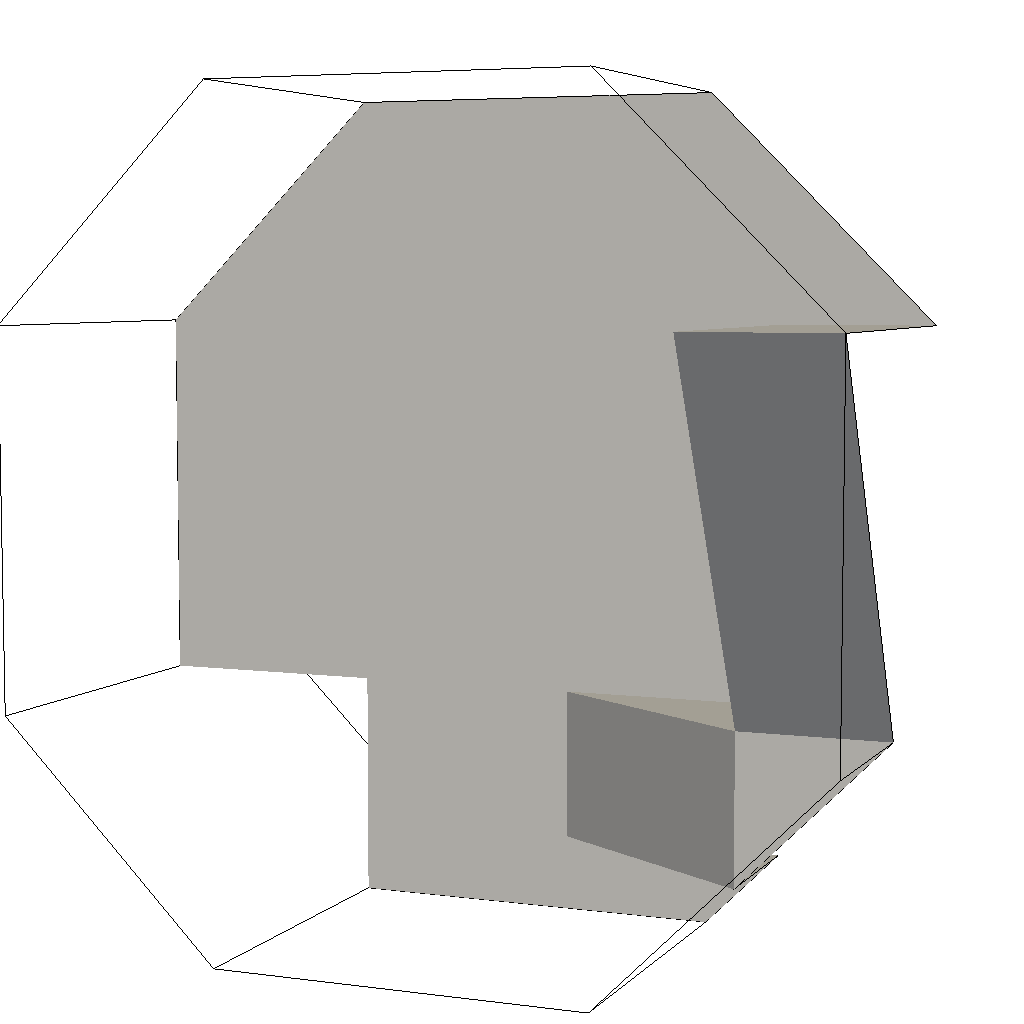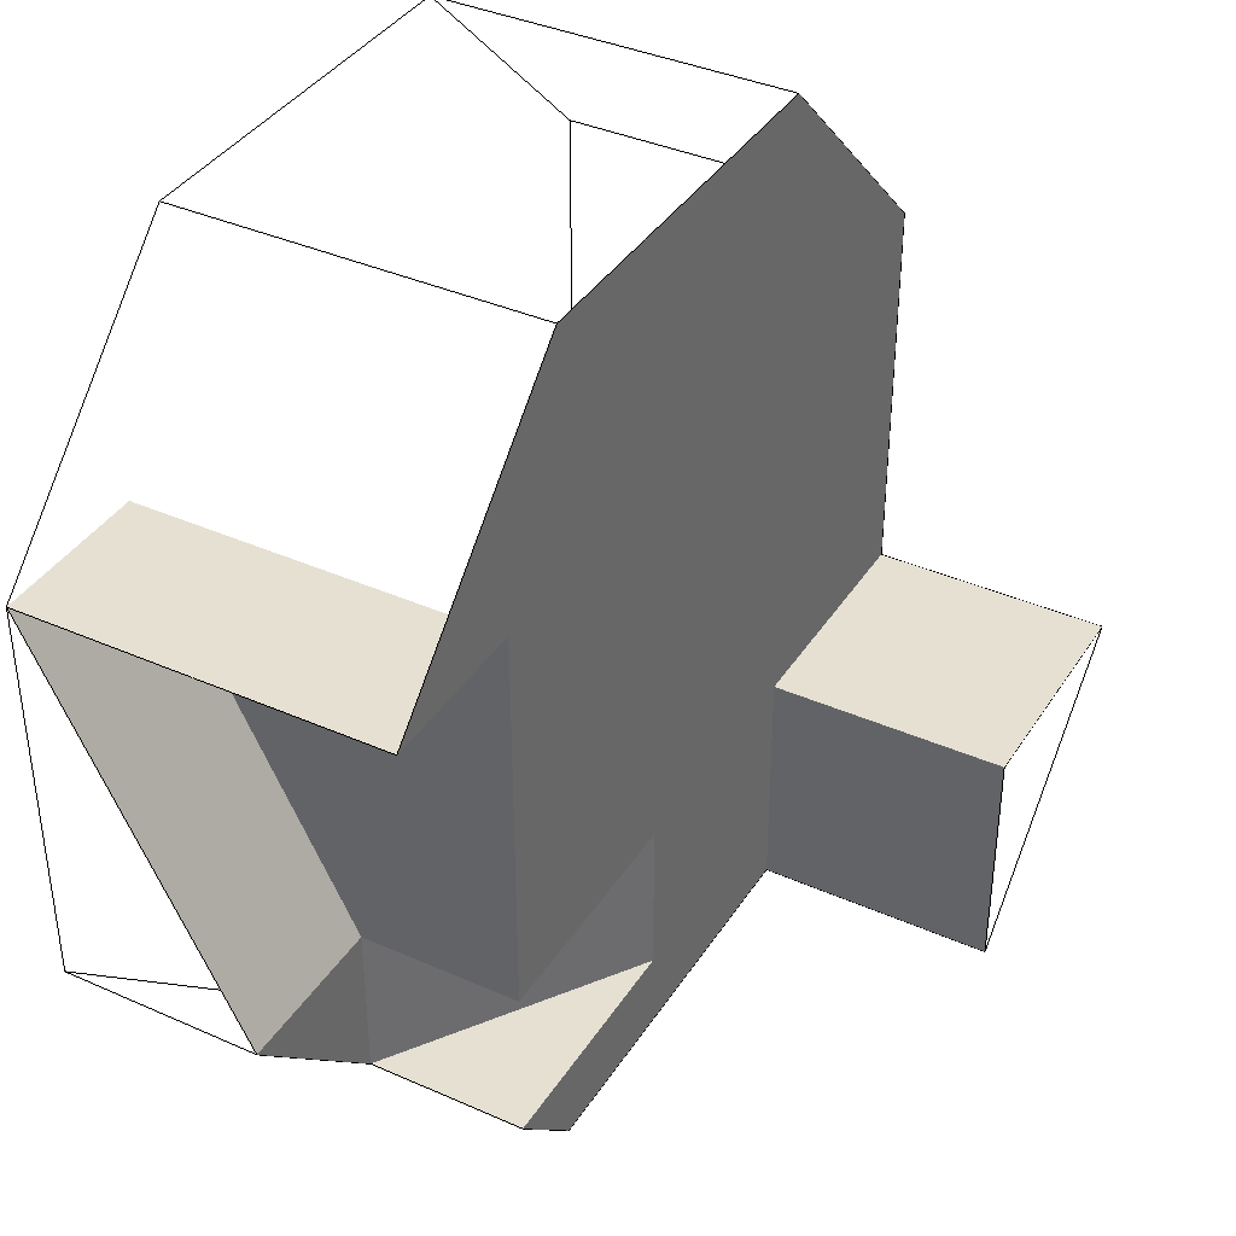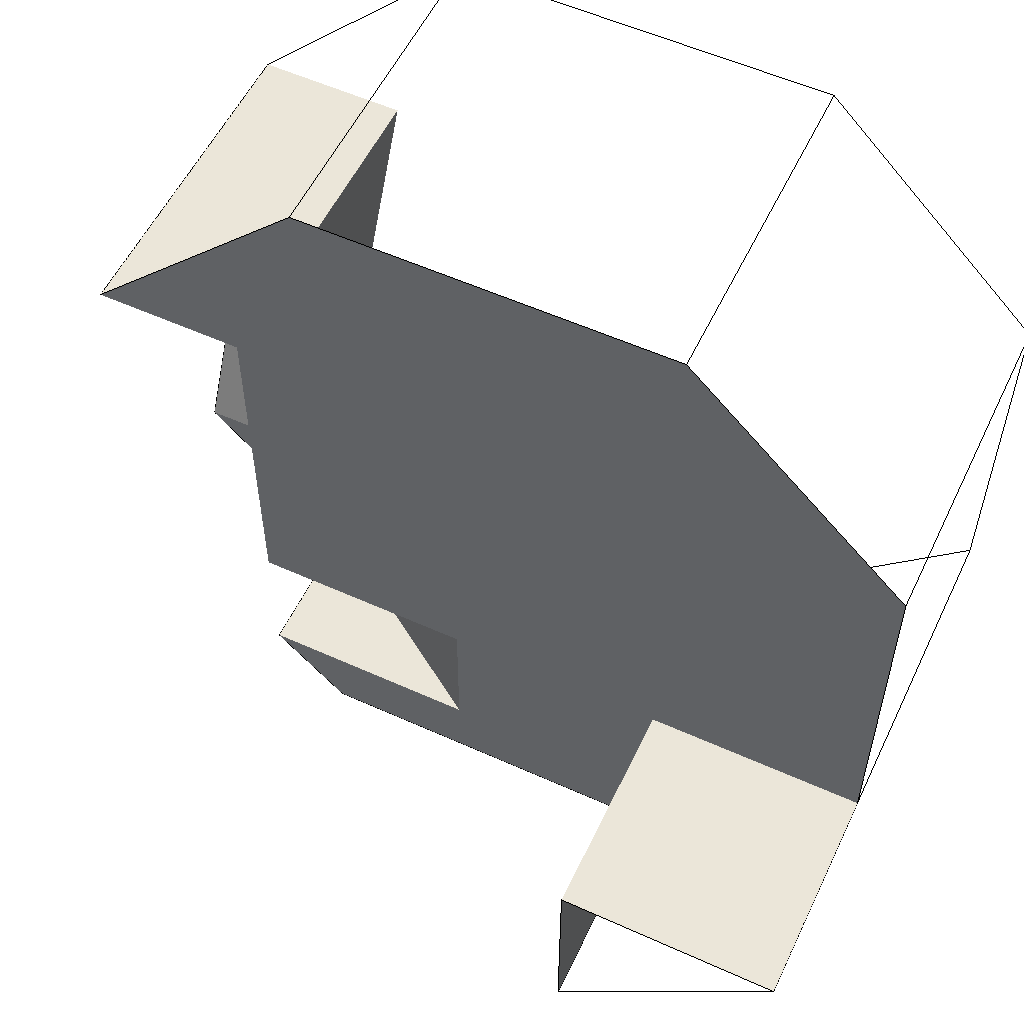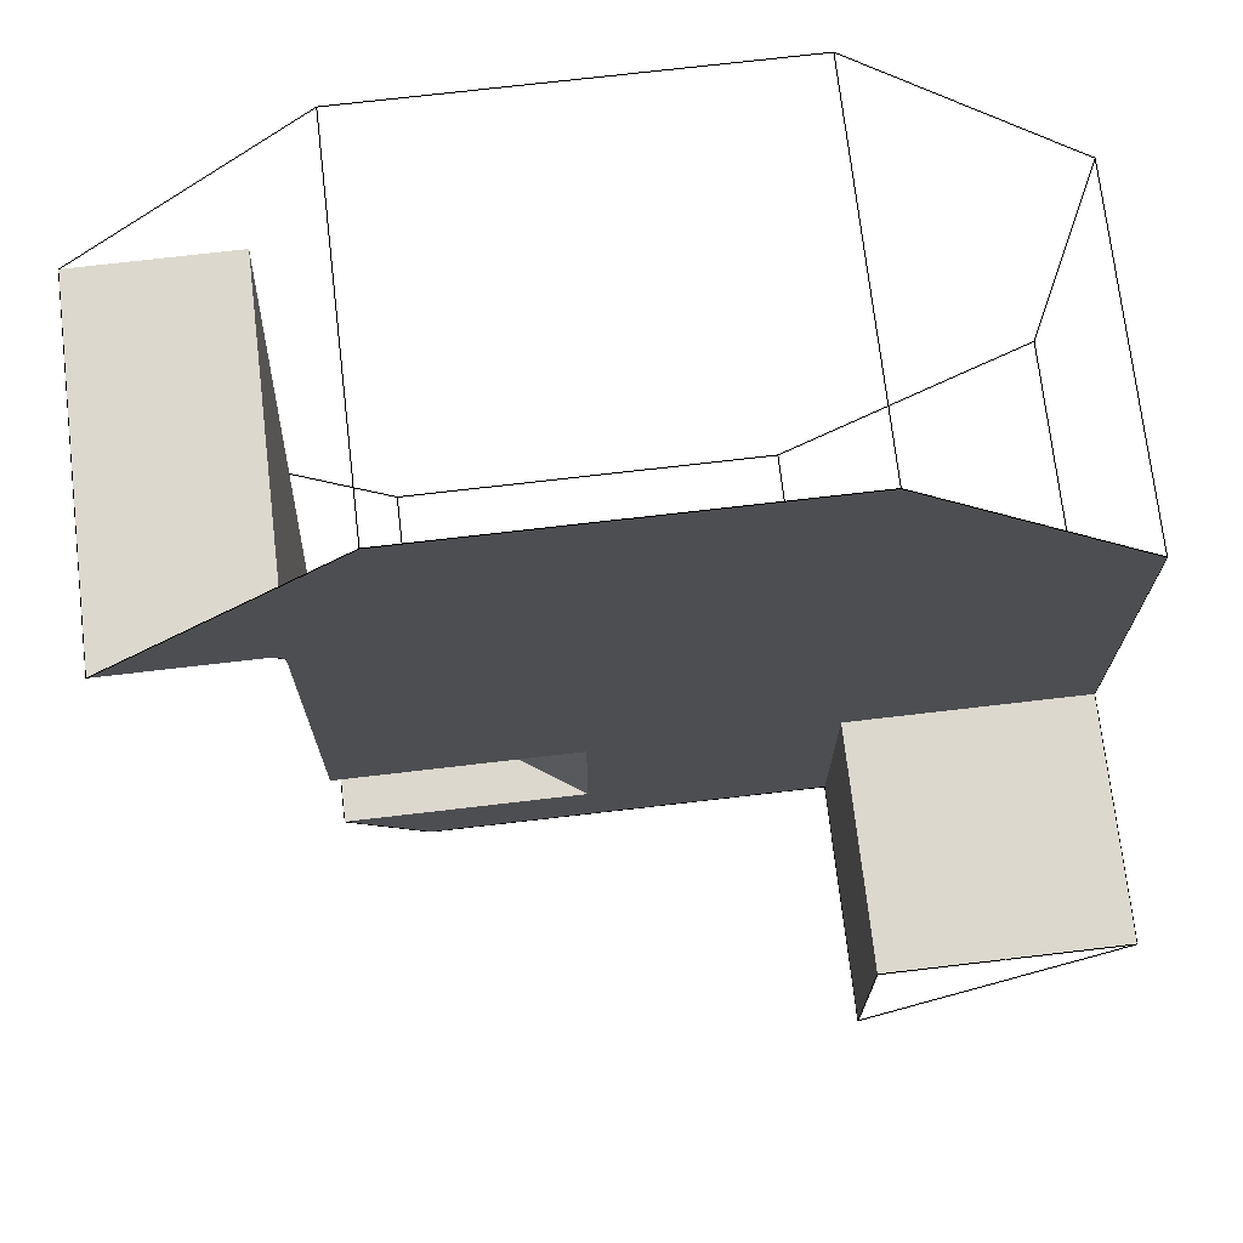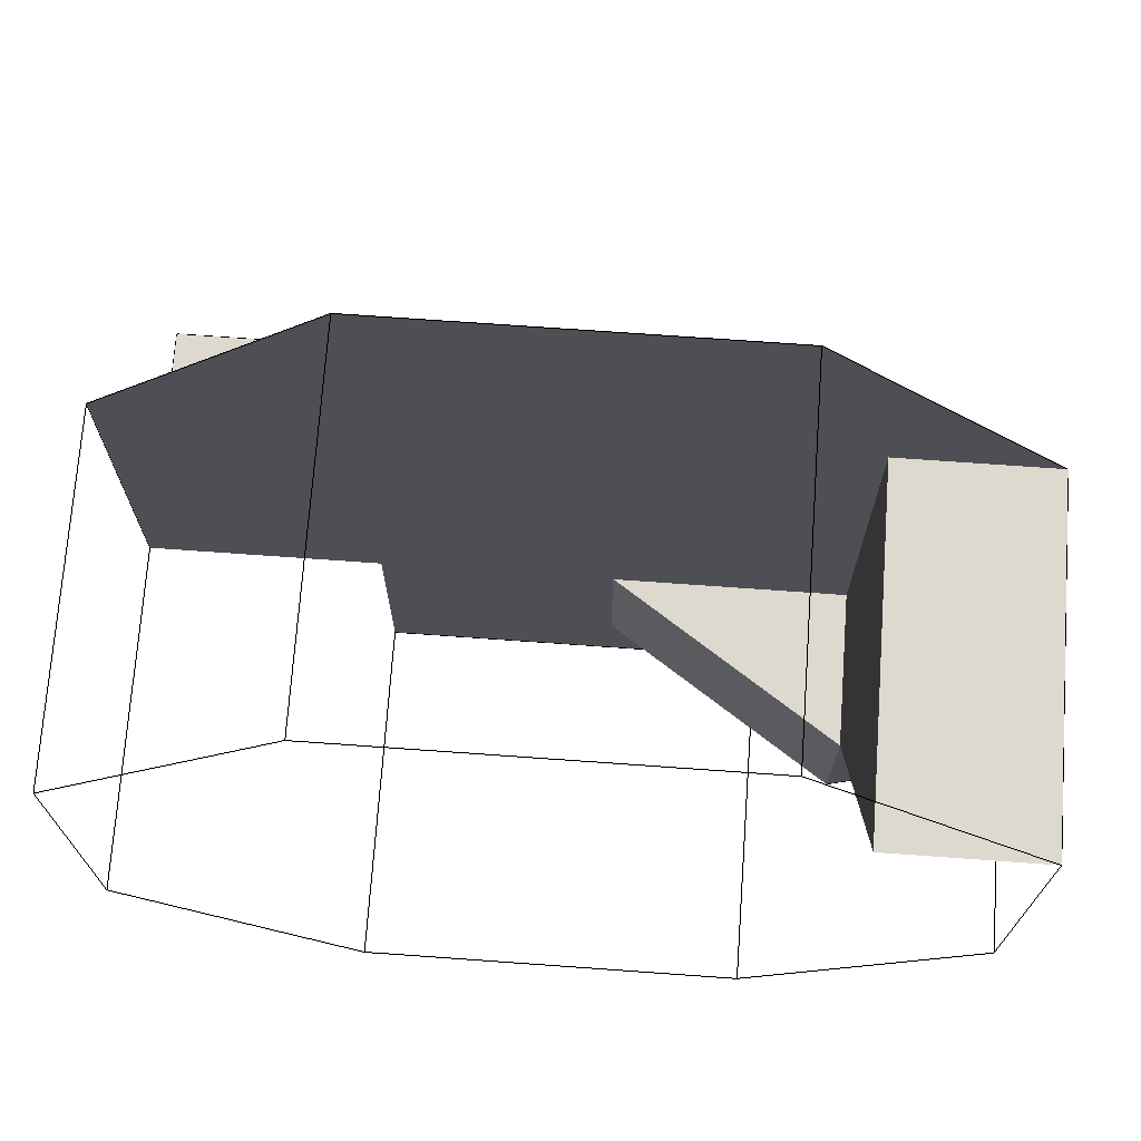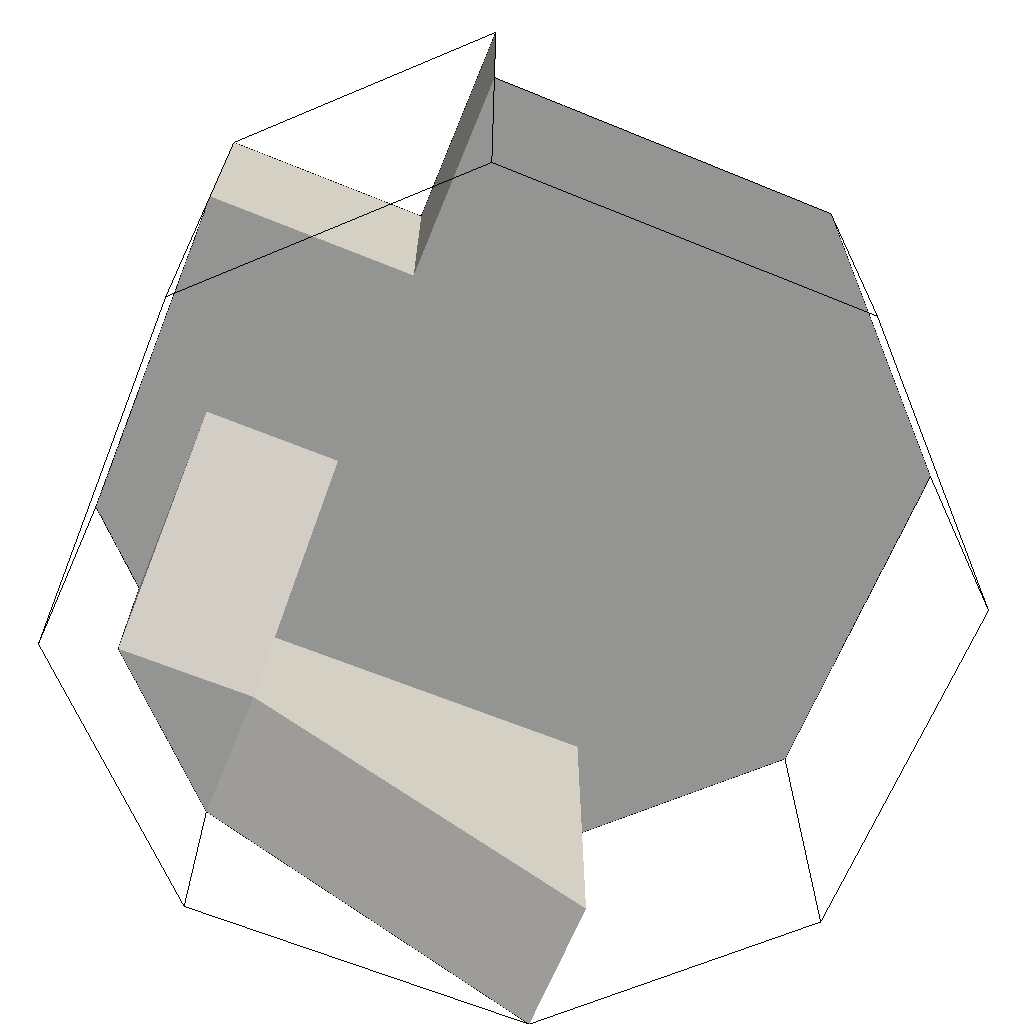
<metadata>
{"format":"obj","ext":"obj","renderer":"f3d","projection":"perspective","resolution":1024,"background":"white","views":[{"elev":5.4,"azim":22.2,"up":"+Z"},{"elev":38.5,"azim":119.2,"up":"+Z"},{"elev":55.9,"azim":-154.6,"up":"+Z"},{"elev":72.5,"azim":173.3,"up":"+Z"},{"elev":71.6,"azim":4.1,"up":"+Z"},{"elev":-67.0,"azim":-112.2,"up":"+Y"}]}
</metadata>
<code>
o
v 16 -6 22
v 18 -6 16
v 22 -6 16
v 6 -6 22
v 0 -6 16
v 6 -6 16
v 6 -6 0
v 12 -6 0
v 12 -6 2
v 12 -6 2
v 18 -6 2
v 18 -10 2
v 18 -6 6
v 12 -6 6
v 18 -10 6
v 22 -10 6
v 18 -10 6
v 18 -10 2
v 6 0 0
v 6 -6 0
v 6 -6 6
v 6 -6 6
v 6 0 6
v 6 0 0
v 6 0 6
v 6 -6 6
v 0 -6 6
v 0 -6 6
v 0 0 6
v 6 0 6
v 12 -6 16
v 18 -6 16
v 16 -6 22
v 16 -6 22
v 12 -6 22
v 12 -6 16
v 12 -6 2
v 12 -6 6
v 6 -6 6
v 6 -6 6
v 6 -6 0
v 12 -6 2
v 0 -6 6
v 6 -6 6
v 6 -6 16
v 6 -6 16
v 0 -6 16
v 0 -6 6
v 12 -6 2
v 12 -6 0
v 16 -6 0
v 16 -6 0
v 18 -6 2
v 12 -6 2
v 12 -6 6
v 12 -6 2
v 18 -10 2
v 18 -10 2
v 18 -10 6
v 12 -6 6
v 12 -6 6
v 18 -6 6
v 18 -6 16
v 18 -6 16
v 12 -6 16
v 12 -6 6
v 12 -6 6
v 12 -6 16
v 6 -6 16
v 6 -6 16
v 6 -6 6
v 12 -6 6
v 6 -6 22
v 6 -6 16
v 12 -6 16
v 12 -6 16
v 12 -6 22
v 6 -6 22
v 18 -6 6
v 18 -10 6
v 18 -15 16
v 18 -15 16
v 18 -6 16
v 18 -6 6
v 18 -15 16
v 18 -10 6
v 22 -10 6
v 22 -10 6
v 22 -15 16
v 18 -15 16
v 18 -6 16
v 18 -15 16
v 22 -15 16
v 22 -15 16
v 22 -6 16
v 18 -6 16
f 1 2 3
f 4 5 6
f 7 8 9
f 10 11 12
f 13 14 15
f 16 17 18
f 19 20 21
f 22 23 24
f 25 26 27
f 28 29 30
f 31 32 33
f 34 35 36
f 37 38 39
f 40 41 42
f 43 44 45
f 46 47 48
f 49 50 51
f 52 53 54
f 55 56 57
f 58 59 60
f 61 62 63
f 64 65 66
f 67 68 69
f 70 71 72
f 73 74 75
f 76 77 78
f 79 80 81
f 82 83 84
f 85 86 87
f 88 89 90
f 91 92 93
f 94 95 96
o
v 0 0 6
v 6 0 6
v 6 0 6
v 6 0 0
v 6 -6 0
v 6 0 0
v 12 -6 0
v 6 -6 0
v 12 -6 0
v 16 -6 0
v 16 -6 0
v 18 -6 2
v 18 -10 2
v 18 -6 2
v 18 -10 2
v 22 -10 6
v 22 -15 16
v 22 -10 6
v 22 -6 16
v 22 -15 16
v 16 -6 22
v 22 -6 16
v 12 -6 22
v 16 -6 22
v 6 -6 22
v 12 -6 22
v 0 -6 16
v 6 -6 22
v 0 -6 6
v 0 -6 16
v 0 -6 6
v 0 0 6
v 0 0 6
v 6 0 0
v 16 -15 22
v 22 -15 16
v 6 -15 22
v 16 -15 22
v 0 -15 16
v 6 -15 22
v 0 -15 6
v 0 -15 16
v 6 -15 0
v 0 -15 6
v 16 -15 0
v 6 -15 0
v 22 -15 6
v 16 -15 0
v 22 -15 16
v 22 -15 6
v 22 -15 6
v 22 -10 6
v 16 -15 0
v 16 -6 0
v 6 -15 0
v 6 -6 0
v 0 -15 6
v 0 -6 6
v 0 -15 16
v 0 -6 16
v 6 -15 22
v 6 -6 22
v 16 -6 22
v 16 -15 22
l 97 98
l 99 100
l 101 102
l 103 104
l 105 106
l 107 108
l 109 110
l 111 112
l 113 114
l 115 116
l 117 118
l 119 120
l 121 122
l 123 124
l 125 126
l 127 128
l 129 130
l 131 132
l 133 134
l 135 136
l 137 138
l 139 140
l 141 142
l 143 144
l 145 146
l 147 148
l 149 150
l 151 152
l 153 154
l 155 156
l 157 158
l 159 160

</code>
